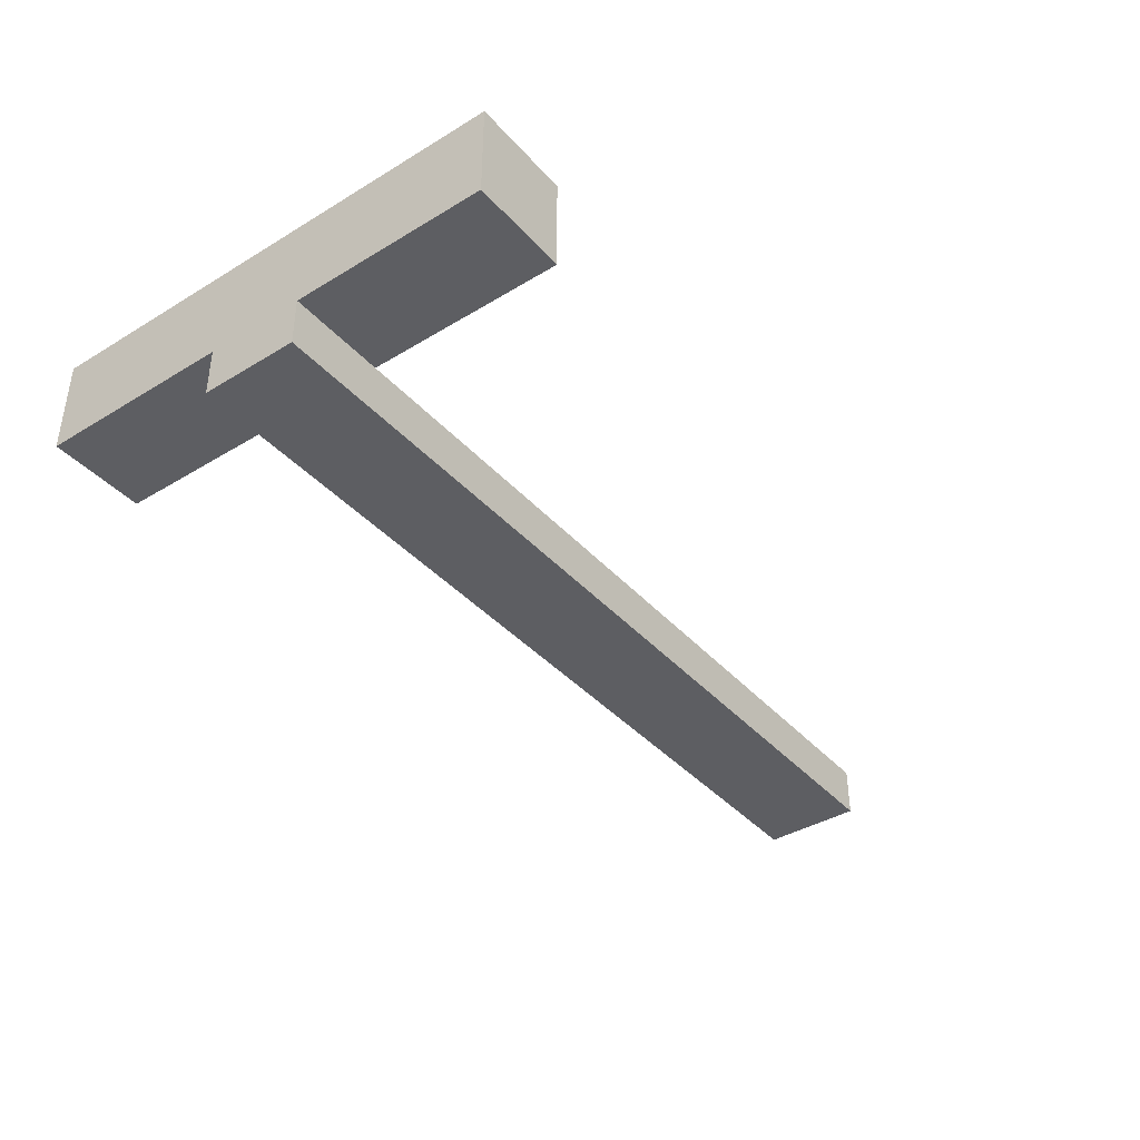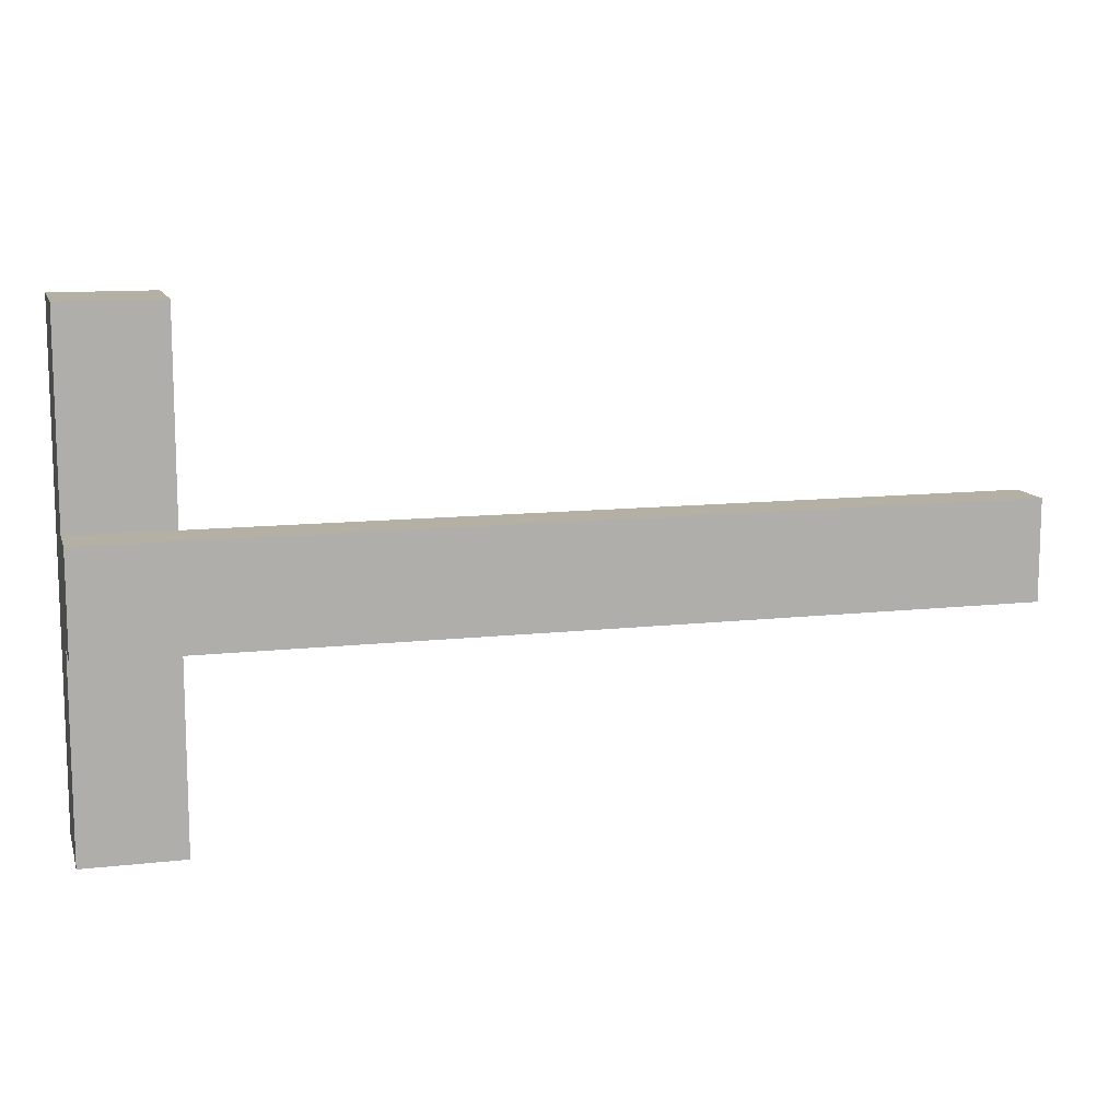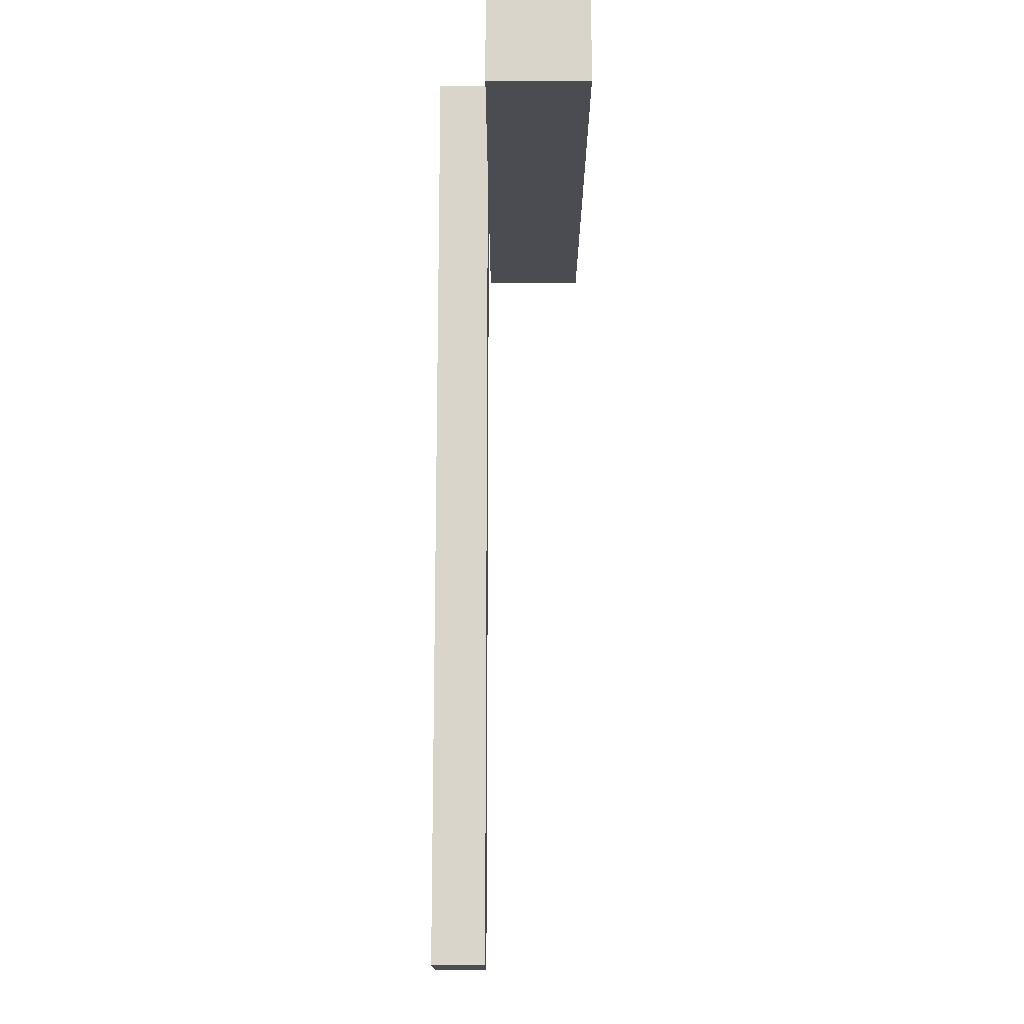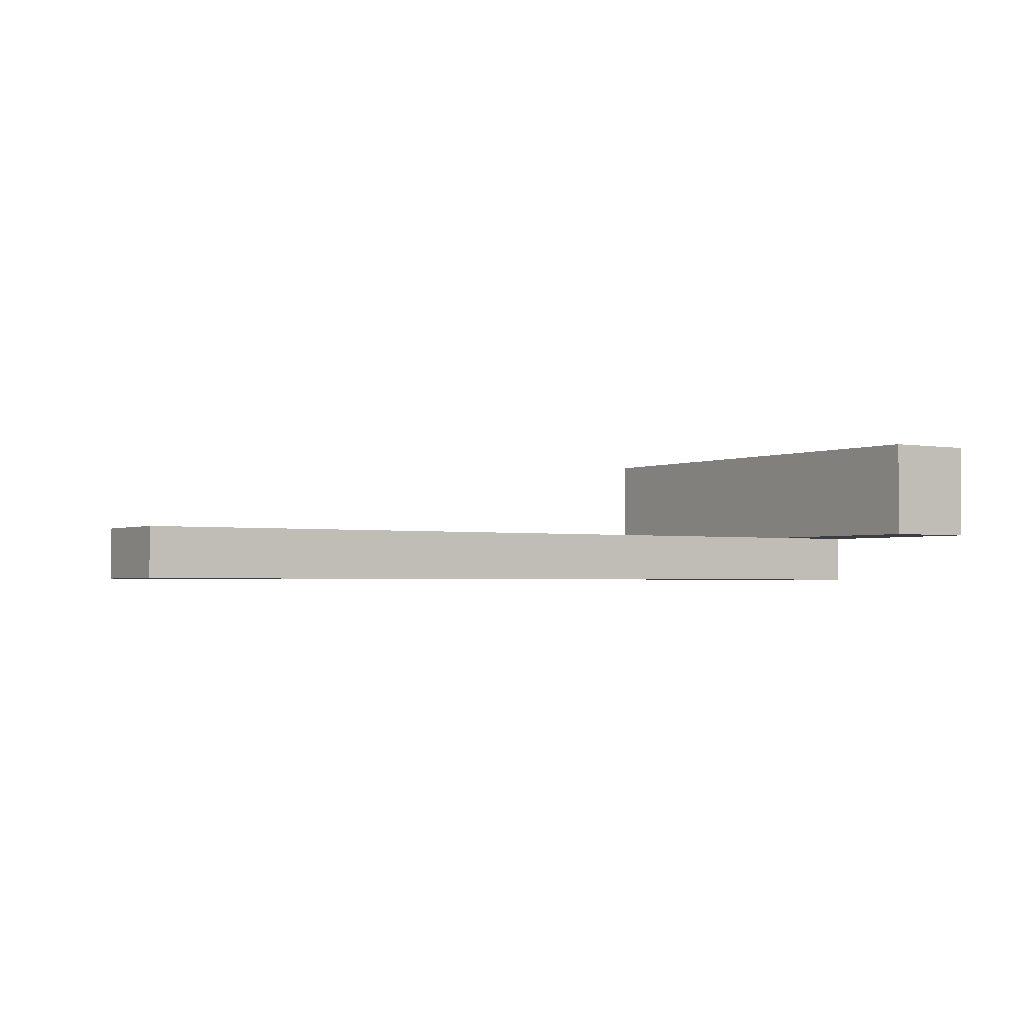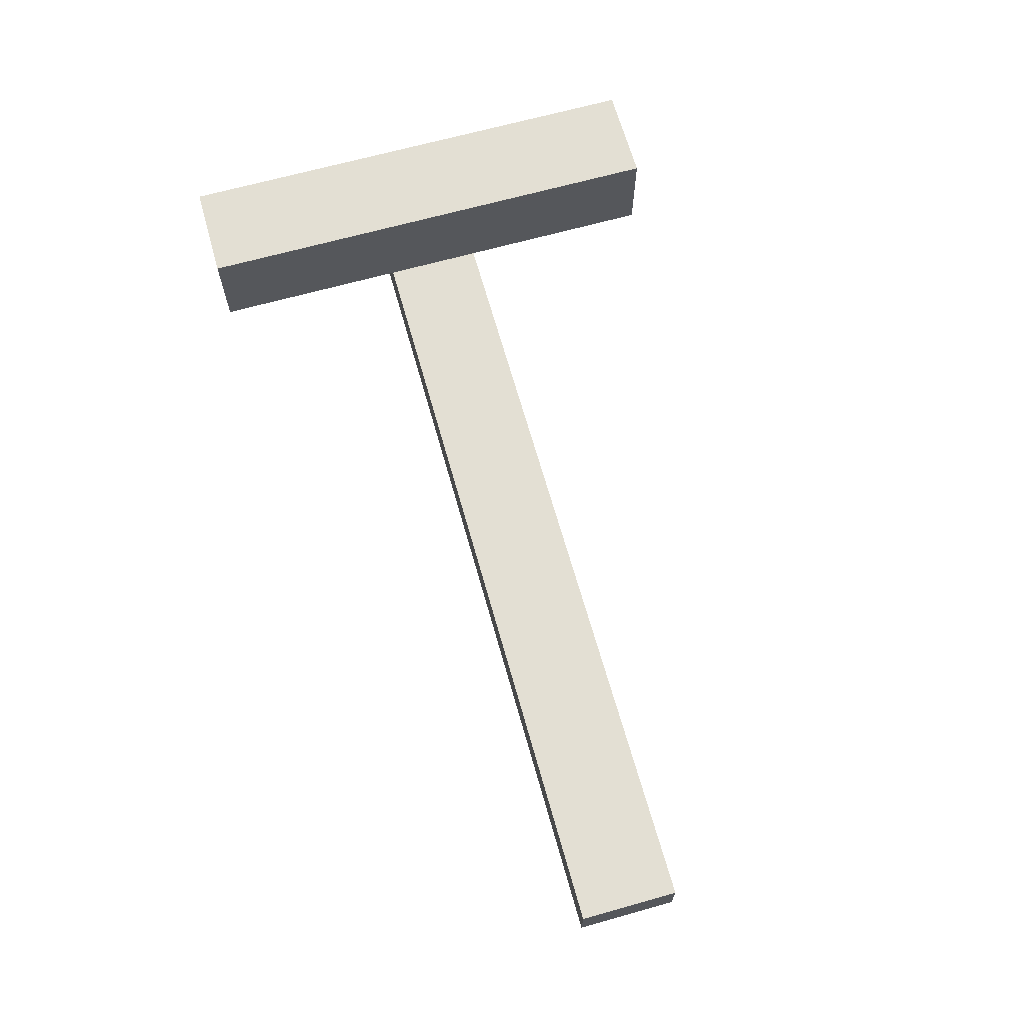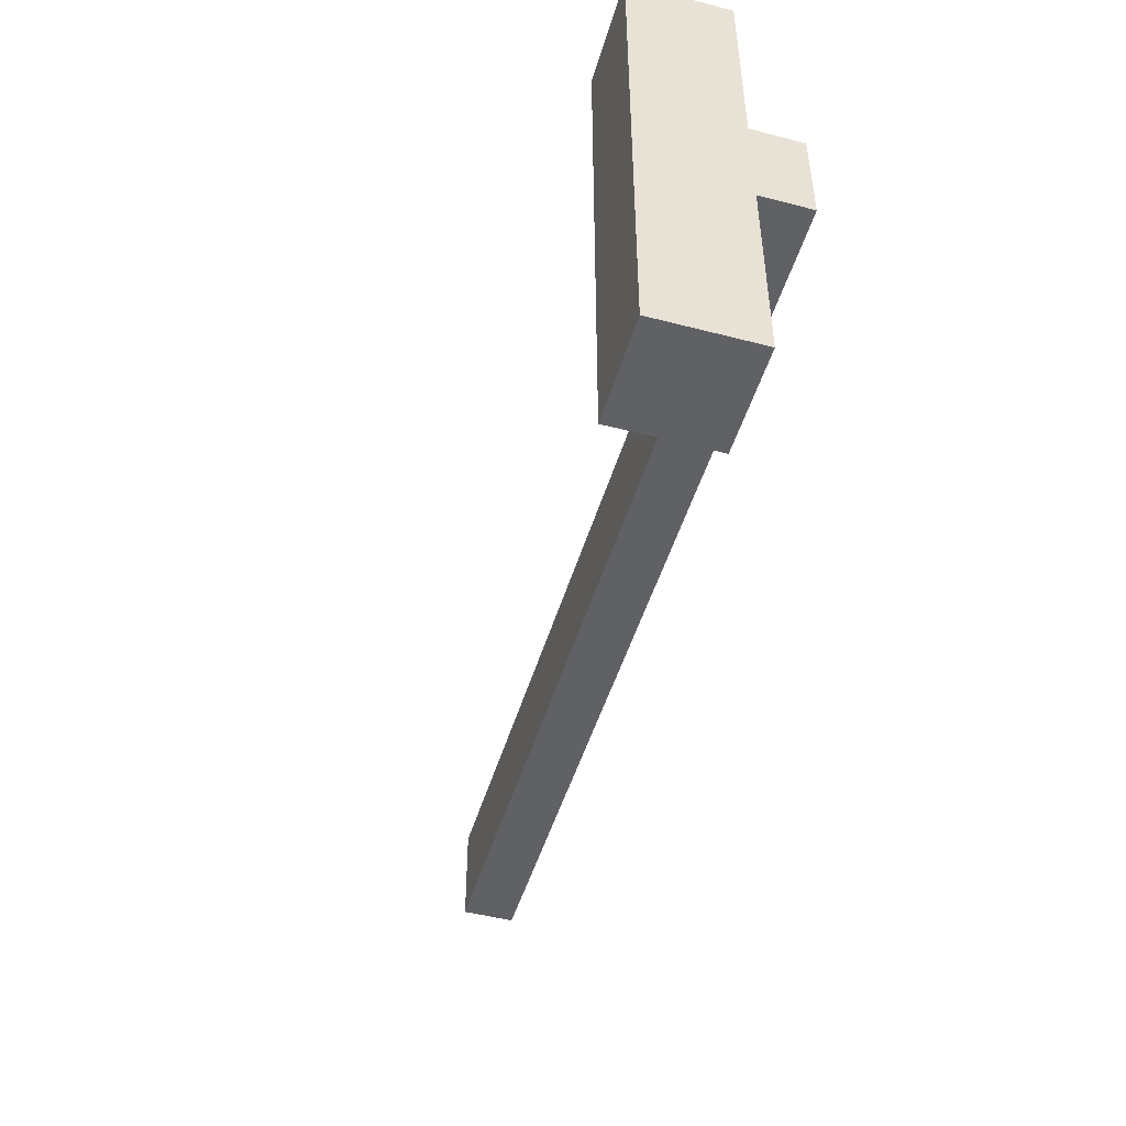
<metadata>
{"format":"obj","ext":"obj","renderer":"f3d","projection":"perspective","resolution":1024,"background":"white","views":[{"elev":-39.4,"azim":127.0,"up":"+Z"},{"elev":11.5,"azim":164.7,"up":"+Y"},{"elev":74.5,"azim":-90.0,"up":"+Y"},{"elev":-2.3,"azim":-33.8,"up":"+Z"},{"elev":66.9,"azim":-105.7,"up":"+Z"},{"elev":-48.4,"azim":73.8,"up":"+Y"}]}
</metadata>
<code>
o
v 0.1 2.4 -1.9
v 0.1 2.4 -2
v 0.1 2.5 -1.9
v 0.1 2.5 -2
v 0.1 2.6 -1.9
v 0.1 2.6 -2
v 1.7 2 -1.7
v 1.7 2 -1.9
v 1.7 2.4 -1.9
v 1.7 2.5 -1.9
v 1.7 2.6 -1.9
v 1.7 3 -1.7
v 1.7 3 -1.9
v 1.9 2 -1.7
v 1.9 2 -1.9
v 1.9 2.4 -1.9
v 1.9 2.4 -2
v 1.9 2.5 -1.9
v 1.9 2.5 -2
v 1.9 2.6 -1.9
v 1.9 2.6 -2
v 1.9 3 -1.7
v 1.9 3 -1.9
v 1.7 2 -1.7
v 1.7 3 -1.7
v 1.9 2 -1.7
v 1.9 3 -1.7
v 0.1 2.4 -1.9
v 0.1 2.5 -1.9
v 0.1 2.6 -1.9
v 0.2 2.4 -1.9
v 0.2 2.5 -1.9
v 0.2 2.6 -1.9
v 0.3 2.4 -1.9
v 0.3 2.5 -1.9
v 0.3 2.6 -1.9
v 0.4 2.4 -1.9
v 0.4 2.5 -1.9
v 0.4 2.6 -1.9
v 0.5 2.4 -1.9
v 0.5 2.5 -1.9
v 0.5 2.6 -1.9
v 0.6 2.4 -1.9
v 0.6 2.5 -1.9
v 0.6 2.6 -1.9
v 0.7 2.4 -1.9
v 0.7 2.5 -1.9
v 0.7 2.6 -1.9
v 0.8 2.4 -1.9
v 0.8 2.5 -1.9
v 0.8 2.6 -1.9
v 0.9 2.4 -1.9
v 0.9 2.5 -1.9
v 0.9 2.6 -1.9
v 1 2.4 -1.9
v 1 2.5 -1.9
v 1 2.6 -1.9
v 1.1 2.4 -1.9
v 1.1 2.5 -1.9
v 1.1 2.6 -1.9
v 1.2 2.4 -1.9
v 1.2 2.5 -1.9
v 1.2 2.6 -1.9
v 1.3 2.4 -1.9
v 1.3 2.5 -1.9
v 1.3 2.6 -1.9
v 1.4 2.4 -1.9
v 1.4 2.5 -1.9
v 1.4 2.6 -1.9
v 1.5 2.4 -1.9
v 1.5 2.5 -1.9
v 1.5 2.6 -1.9
v 1.6 2.4 -1.9
v 1.6 2.5 -1.9
v 1.6 2.6 -1.9
v 1.7 2.4 -1.9
v 1.7 2.5 -1.9
v 1.7 2.6 -1.9
v 1.7 2 -1.9
v 1.7 2.4 -1.9
v 1.7 2.6 -1.9
v 1.7 3 -1.9
v 1.8 2.4 -1.9
v 1.8 2.6 -1.9
v 1.9 2 -1.9
v 1.9 2.4 -1.9
v 1.9 2.6 -1.9
v 1.9 3 -1.9
v 0.1 2.4 -2
v 0.1 2.5 -2
v 0.1 2.6 -2
v 0.2 2.4 -2
v 0.2 2.5 -2
v 0.2 2.6 -2
v 0.3 2.4 -2
v 0.3 2.5 -2
v 0.3 2.6 -2
v 0.4 2.4 -2
v 0.4 2.5 -2
v 0.4 2.6 -2
v 0.5 2.4 -2
v 0.5 2.5 -2
v 0.5 2.6 -2
v 0.6 2.4 -2
v 0.6 2.5 -2
v 0.6 2.6 -2
v 0.7 2.4 -2
v 0.7 2.5 -2
v 0.7 2.6 -2
v 0.8 2.4 -2
v 0.8 2.5 -2
v 0.8 2.6 -2
v 0.9 2.4 -2
v 0.9 2.5 -2
v 0.9 2.6 -2
v 1 2.4 -2
v 1 2.5 -2
v 1 2.6 -2
v 1.1 2.4 -2
v 1.1 2.5 -2
v 1.1 2.6 -2
v 1.2 2.4 -2
v 1.2 2.5 -2
v 1.2 2.6 -2
v 1.3 2.4 -2
v 1.3 2.5 -2
v 1.3 2.6 -2
v 1.4 2.4 -2
v 1.4 2.5 -2
v 1.4 2.6 -2
v 1.5 2.4 -2
v 1.5 2.5 -2
v 1.5 2.6 -2
v 1.6 2.4 -2
v 1.6 2.5 -2
v 1.6 2.6 -2
v 1.7 2.4 -2
v 1.7 2.5 -2
v 1.7 2.6 -2
v 1.8 2.4 -2
v 1.8 2.5 -2
v 1.8 2.6 -2
v 1.9 2.4 -2
v 1.9 2.5 -2
v 1.9 2.6 -2
v 1.7 2 -1.7
v 1.9 2 -1.7
v 1.7 2 -1.9
v 1.9 2 -1.9
v 0.1 2.4 -1.9
v 0.2 2.4 -1.9
v 0.3 2.4 -1.9
v 0.4 2.4 -1.9
v 0.5 2.4 -1.9
v 0.6 2.4 -1.9
v 0.7 2.4 -1.9
v 0.8 2.4 -1.9
v 0.9 2.4 -1.9
v 1 2.4 -1.9
v 1.1 2.4 -1.9
v 1.2 2.4 -1.9
v 1.3 2.4 -1.9
v 1.4 2.4 -1.9
v 1.5 2.4 -1.9
v 1.6 2.4 -1.9
v 1.7 2.4 -1.9
v 1.8 2.4 -1.9
v 1.9 2.4 -1.9
v 0.1 2.4 -2
v 0.2 2.4 -2
v 0.3 2.4 -2
v 0.4 2.4 -2
v 0.5 2.4 -2
v 0.6 2.4 -2
v 0.7 2.4 -2
v 0.8 2.4 -2
v 0.9 2.4 -2
v 1 2.4 -2
v 1.1 2.4 -2
v 1.2 2.4 -2
v 1.3 2.4 -2
v 1.4 2.4 -2
v 1.5 2.4 -2
v 1.6 2.4 -2
v 1.7 2.4 -2
v 1.8 2.4 -2
v 1.9 2.4 -2
v 0.1 2.6 -1.9
v 0.2 2.6 -1.9
v 0.3 2.6 -1.9
v 0.4 2.6 -1.9
v 0.5 2.6 -1.9
v 0.6 2.6 -1.9
v 0.7 2.6 -1.9
v 0.8 2.6 -1.9
v 0.9 2.6 -1.9
v 1 2.6 -1.9
v 1.1 2.6 -1.9
v 1.2 2.6 -1.9
v 1.3 2.6 -1.9
v 1.4 2.6 -1.9
v 1.5 2.6 -1.9
v 1.6 2.6 -1.9
v 1.7 2.6 -1.9
v 1.8 2.6 -1.9
v 1.9 2.6 -1.9
v 0.1 2.6 -2
v 0.2 2.6 -2
v 0.3 2.6 -2
v 0.4 2.6 -2
v 0.5 2.6 -2
v 0.6 2.6 -2
v 0.7 2.6 -2
v 0.8 2.6 -2
v 0.9 2.6 -2
v 1 2.6 -2
v 1.1 2.6 -2
v 1.2 2.6 -2
v 1.3 2.6 -2
v 1.4 2.6 -2
v 1.5 2.6 -2
v 1.6 2.6 -2
v 1.7 2.6 -2
v 1.8 2.6 -2
v 1.9 2.6 -2
v 1.7 3 -1.7
v 1.9 3 -1.7
v 1.7 3 -1.9
v 1.9 3 -1.9
f 3 2 1
f 4 2 3
f 5 4 3
f 6 4 5
f 9 8 7
f 10 9 7
f 11 10 7
f 12 11 7
f 13 11 12
f 14 15 16
f 14 16 18
f 16 17 18
f 18 17 19
f 14 18 20
f 18 19 20
f 20 19 21
f 14 20 22
f 22 20 23
f 26 25 24
f 27 25 26
f 31 29 28
f 32 30 29
f 32 29 31
f 33 30 32
f 34 32 31
f 35 33 32
f 35 32 34
f 36 33 35
f 37 35 34
f 38 36 35
f 38 35 37
f 39 36 38
f 40 38 37
f 41 39 38
f 41 38 40
f 42 39 41
f 43 41 40
f 44 42 41
f 44 41 43
f 45 42 44
f 46 44 43
f 47 45 44
f 47 44 46
f 48 45 47
f 49 47 46
f 50 48 47
f 50 47 49
f 51 48 50
f 52 50 49
f 53 51 50
f 53 50 52
f 54 51 53
f 55 53 52
f 56 54 53
f 56 53 55
f 57 54 56
f 58 56 55
f 59 57 56
f 59 56 58
f 60 57 59
f 61 59 58
f 62 60 59
f 62 59 61
f 63 60 62
f 64 62 61
f 65 63 62
f 65 62 64
f 66 63 65
f 67 65 64
f 68 66 65
f 68 65 67
f 69 66 68
f 70 68 67
f 71 69 68
f 71 68 70
f 72 69 71
f 73 71 70
f 74 72 71
f 74 71 73
f 75 72 74
f 76 74 73
f 77 75 74
f 77 74 76
f 78 75 77
f 79 80 83
f 81 82 84
f 79 83 85
f 85 83 86
f 84 82 87
f 87 82 88
f 89 90 92
f 90 91 93
f 92 90 93
f 93 91 94
f 92 93 95
f 93 94 96
f 95 93 96
f 96 94 97
f 95 96 98
f 96 97 99
f 98 96 99
f 99 97 100
f 98 99 101
f 99 100 102
f 101 99 102
f 102 100 103
f 101 102 104
f 102 103 105
f 104 102 105
f 105 103 106
f 104 105 107
f 105 106 108
f 107 105 108
f 108 106 109
f 107 108 110
f 108 109 111
f 110 108 111
f 111 109 112
f 110 111 113
f 111 112 114
f 113 111 114
f 114 112 115
f 113 114 116
f 114 115 117
f 116 114 117
f 117 115 118
f 116 117 119
f 117 118 120
f 119 117 120
f 120 118 121
f 119 120 122
f 120 121 123
f 122 120 123
f 123 121 124
f 122 123 125
f 123 124 126
f 125 123 126
f 126 124 127
f 125 126 128
f 126 127 129
f 128 126 129
f 129 127 130
f 128 129 131
f 129 130 132
f 131 129 132
f 132 130 133
f 131 132 134
f 132 133 135
f 134 132 135
f 135 133 136
f 134 135 137
f 135 136 138
f 137 135 138
f 138 136 139
f 137 138 140
f 138 139 141
f 140 138 141
f 141 139 142
f 140 141 143
f 141 142 144
f 143 141 144
f 144 142 145
f 148 147 146
f 149 147 148
f 169 151 150
f 170 152 151
f 170 151 169
f 171 153 152
f 171 152 170
f 172 154 153
f 172 153 171
f 173 155 154
f 173 154 172
f 174 156 155
f 174 155 173
f 175 157 156
f 175 156 174
f 176 158 157
f 176 157 175
f 177 159 158
f 177 158 176
f 178 160 159
f 178 159 177
f 179 161 160
f 179 160 178
f 180 162 161
f 180 161 179
f 181 163 162
f 181 162 180
f 182 164 163
f 182 163 181
f 183 165 164
f 183 164 182
f 184 166 165
f 184 165 183
f 185 167 166
f 185 166 184
f 186 168 167
f 186 167 185
f 187 168 186
f 188 189 207
f 189 190 208
f 207 189 208
f 190 191 209
f 208 190 209
f 191 192 210
f 209 191 210
f 192 193 211
f 210 192 211
f 193 194 212
f 211 193 212
f 194 195 213
f 212 194 213
f 195 196 214
f 213 195 214
f 196 197 215
f 214 196 215
f 197 198 216
f 215 197 216
f 198 199 217
f 216 198 217
f 199 200 218
f 217 199 218
f 200 201 219
f 218 200 219
f 201 202 220
f 219 201 220
f 202 203 221
f 220 202 221
f 203 204 222
f 221 203 222
f 204 205 223
f 222 204 223
f 205 206 224
f 223 205 224
f 224 206 225
f 226 227 228
f 228 227 229

</code>
